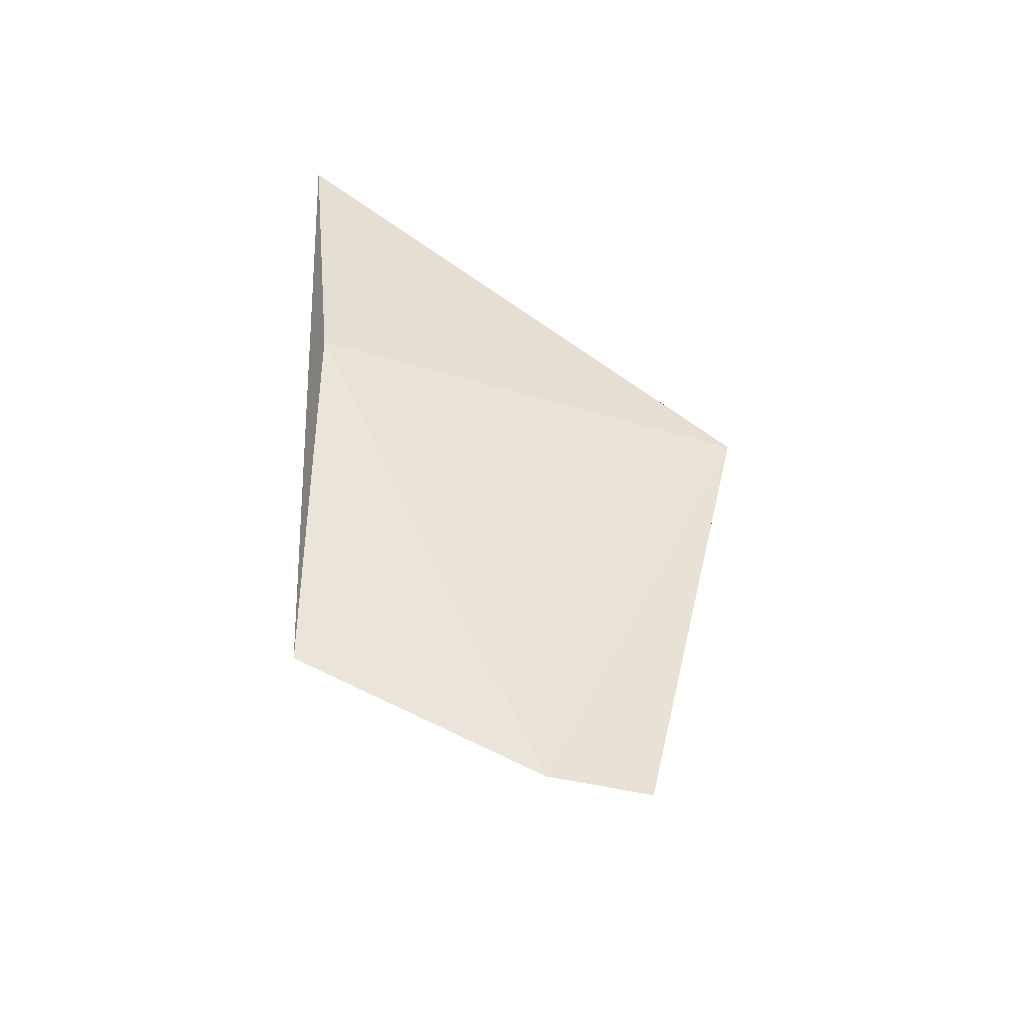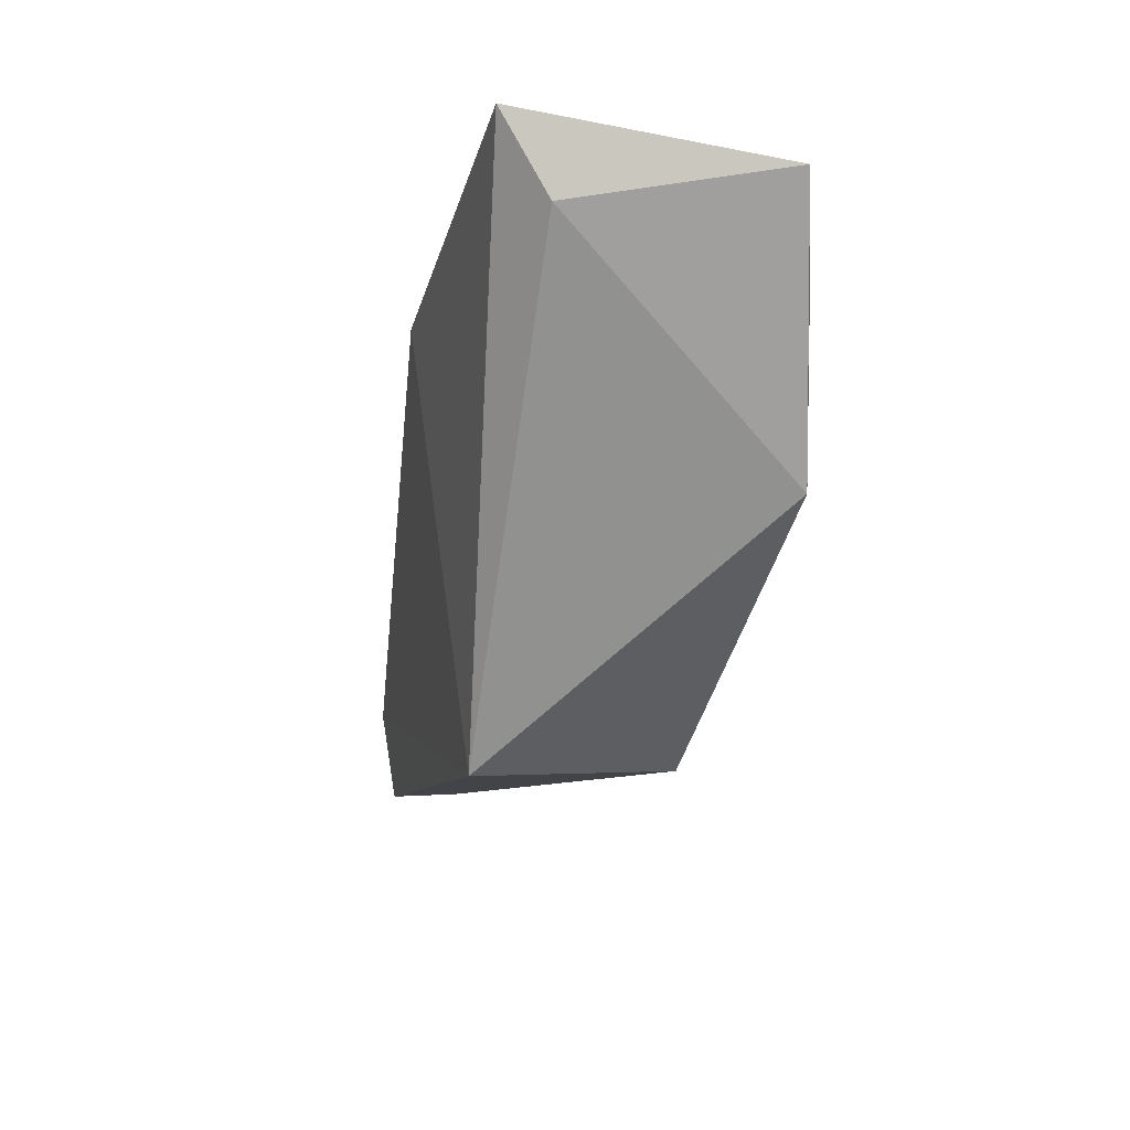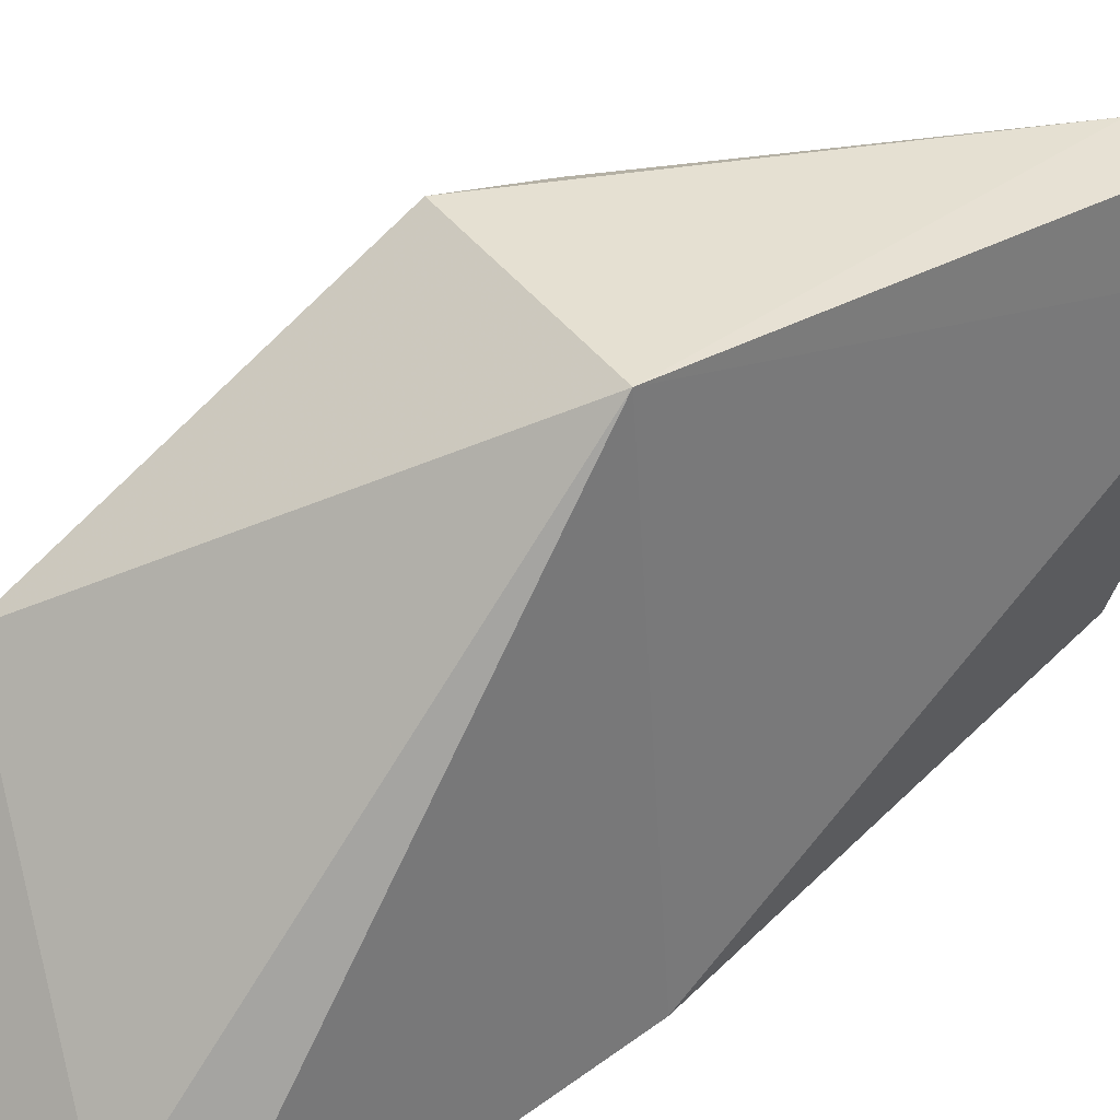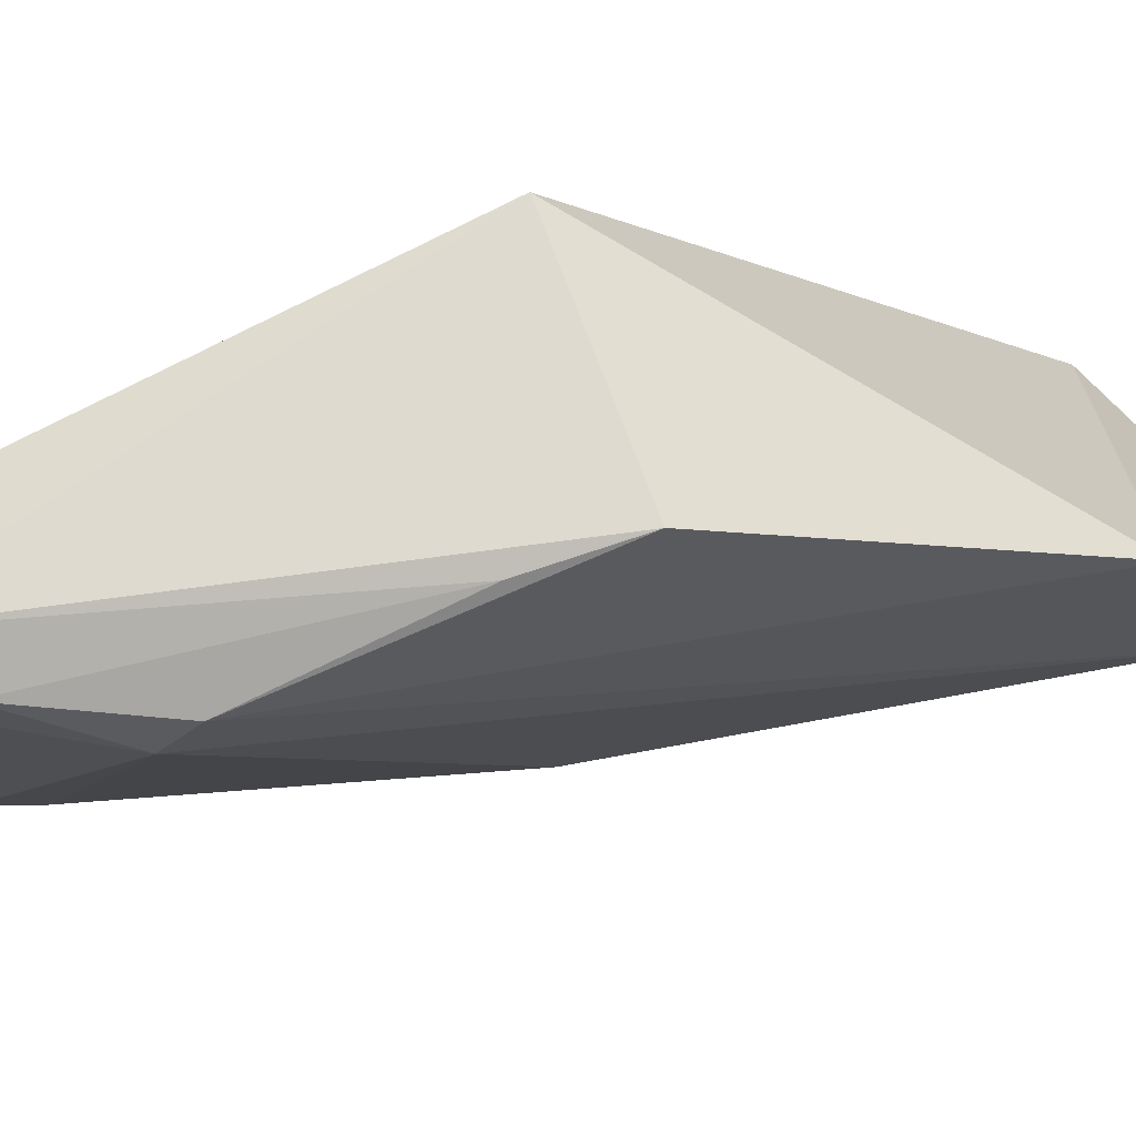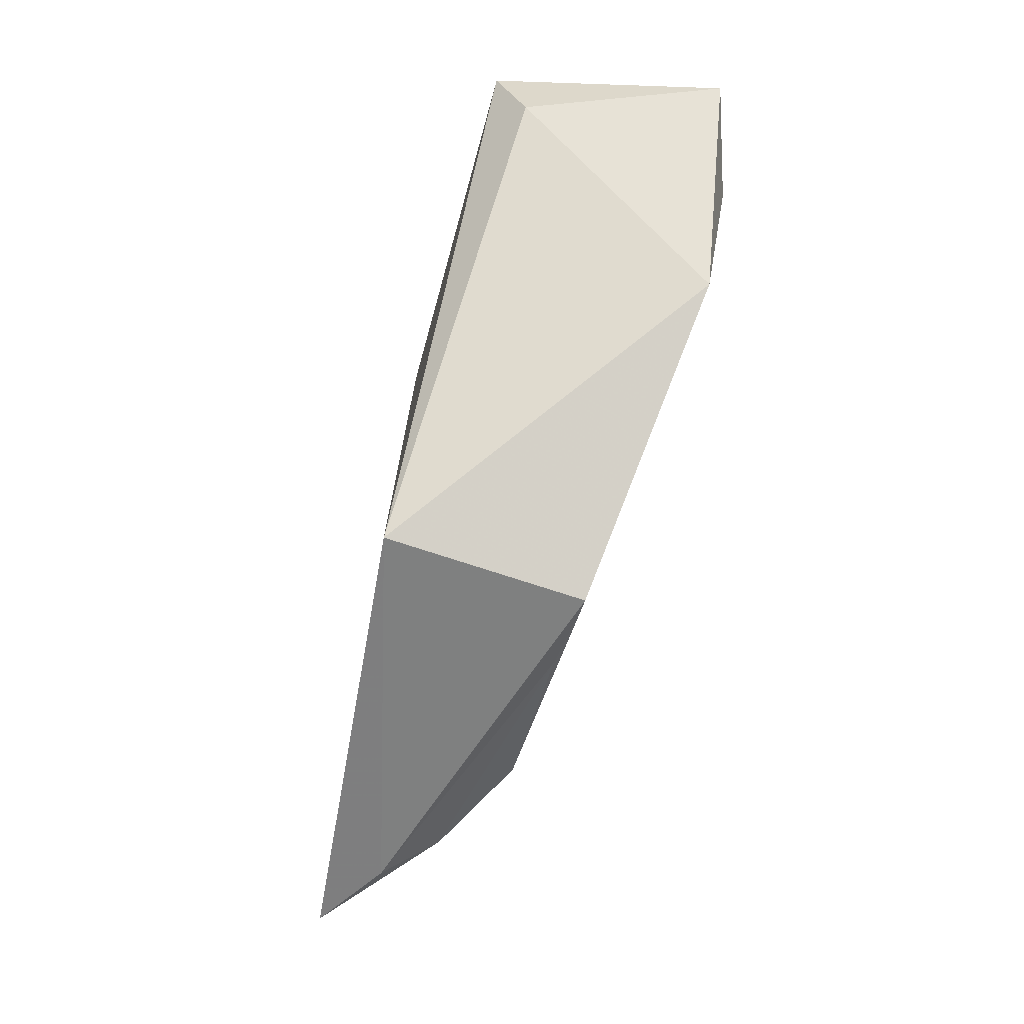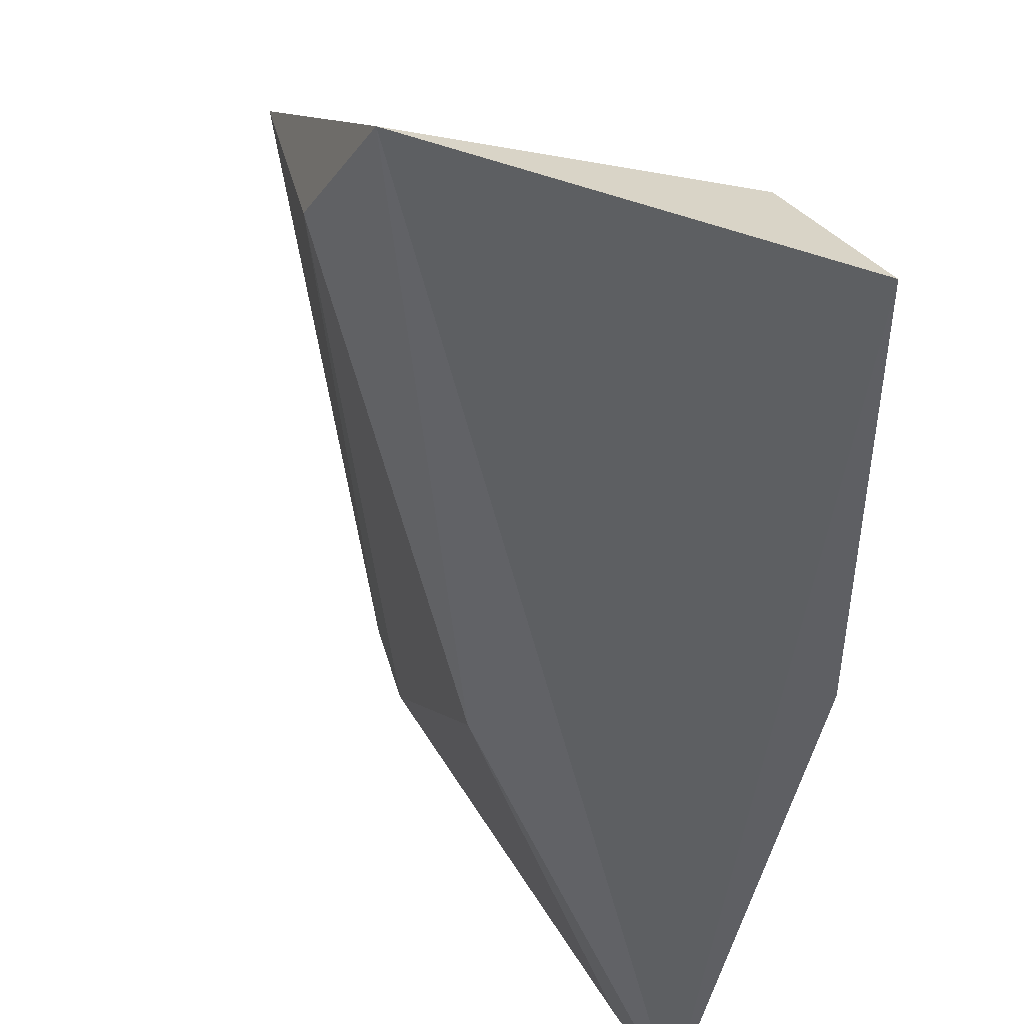
<metadata>
{"format":"obj","ext":"obj","renderer":"f3d","projection":"perspective","resolution":1024,"background":"white","views":[{"elev":-36.4,"azim":90.4,"up":"+Z"},{"elev":68.2,"azim":-175.8,"up":"+Z"},{"elev":51.6,"azim":39.4,"up":"+Y"},{"elev":54.0,"azim":-127.3,"up":"+Y"},{"elev":15.3,"azim":-166.3,"up":"+Z"},{"elev":-43.2,"azim":-15.2,"up":"+Y"}]}
</metadata>
<code>
v -0.03834 0.00343 0.05698
v -0.03613 0.00427 0.04859
v -0.03837 0.01462 0.04686
v -0.03555 0.01206 0.03527
v -0.04504 0.005641 0.05419
v -0.035 0.009786 0.03543
v -0.03548 0.004209 0.03868
v -0.04529 0.009563 0.05243
v -0.04472 0.004344 0.05689
v -0.04029 0.01074 0.03946
v -0.03961 0.00526 0.05638
v -0.04065 0.005197 0.04554
v -0.03688 0.01079 0.03641
v -0.0408 0.01165 0.03994
v -0.03662 0.004969 0.03943
v -0.04309 0.01371 0.04537
v -0.03884 0.01176 0.03776
v -0.03739 0.01232 0.03694
v -0.03681 0.0117 0.0362
v -0.04222 0.0132 0.04354
f 1 2 3
f 6 3 2
f 6 4 3
f 7 2 1
f 7 6 2
f 9 7 1
f 9 8 5
f 11 1 3
f 11 3 8
f 11 9 1
f 11 8 9
f 12 9 5
f 12 7 9
f 12 5 10
f 13 4 6
f 13 6 7
f 13 7 10
f 14 10 5
f 14 5 8
f 15 12 10
f 15 10 7
f 15 7 12
f 16 14 8
f 16 8 3
f 17 13 10
f 17 10 14
f 18 16 3
f 18 3 4
f 18 4 17
f 19 17 4
f 19 4 13
f 19 13 17
f 20 17 14
f 20 14 16
f 20 18 17
f 20 16 18

</code>
